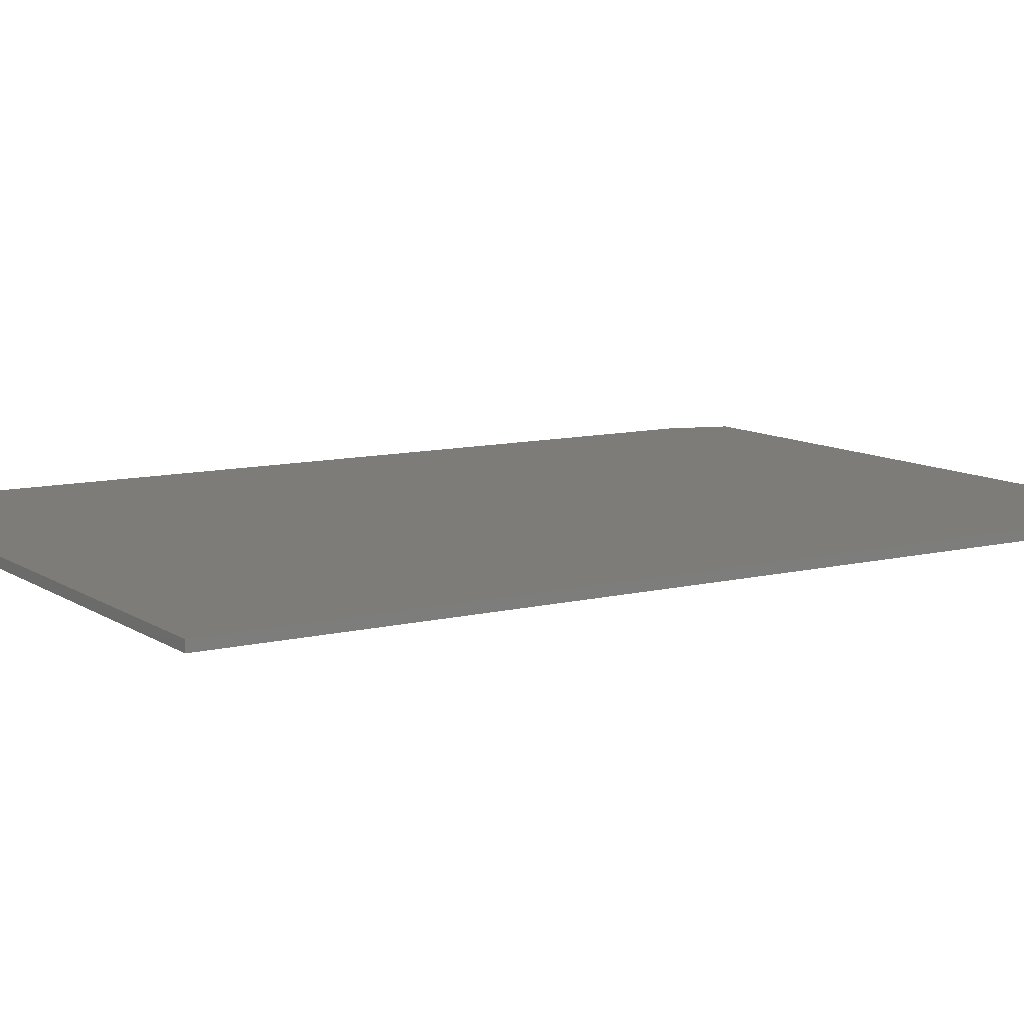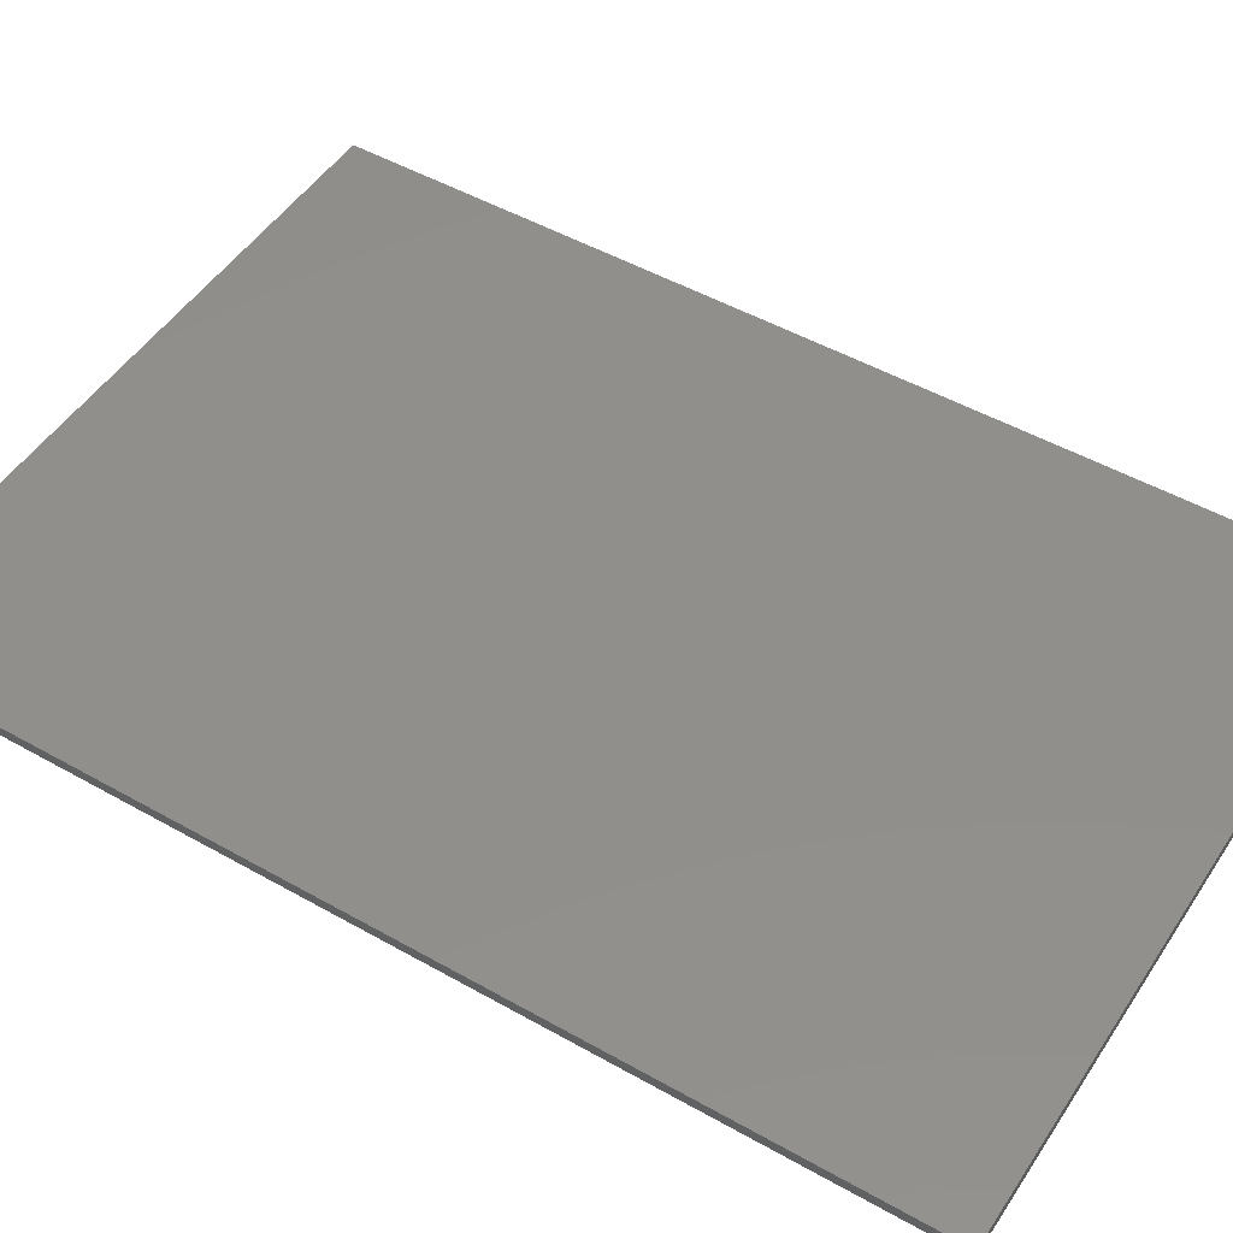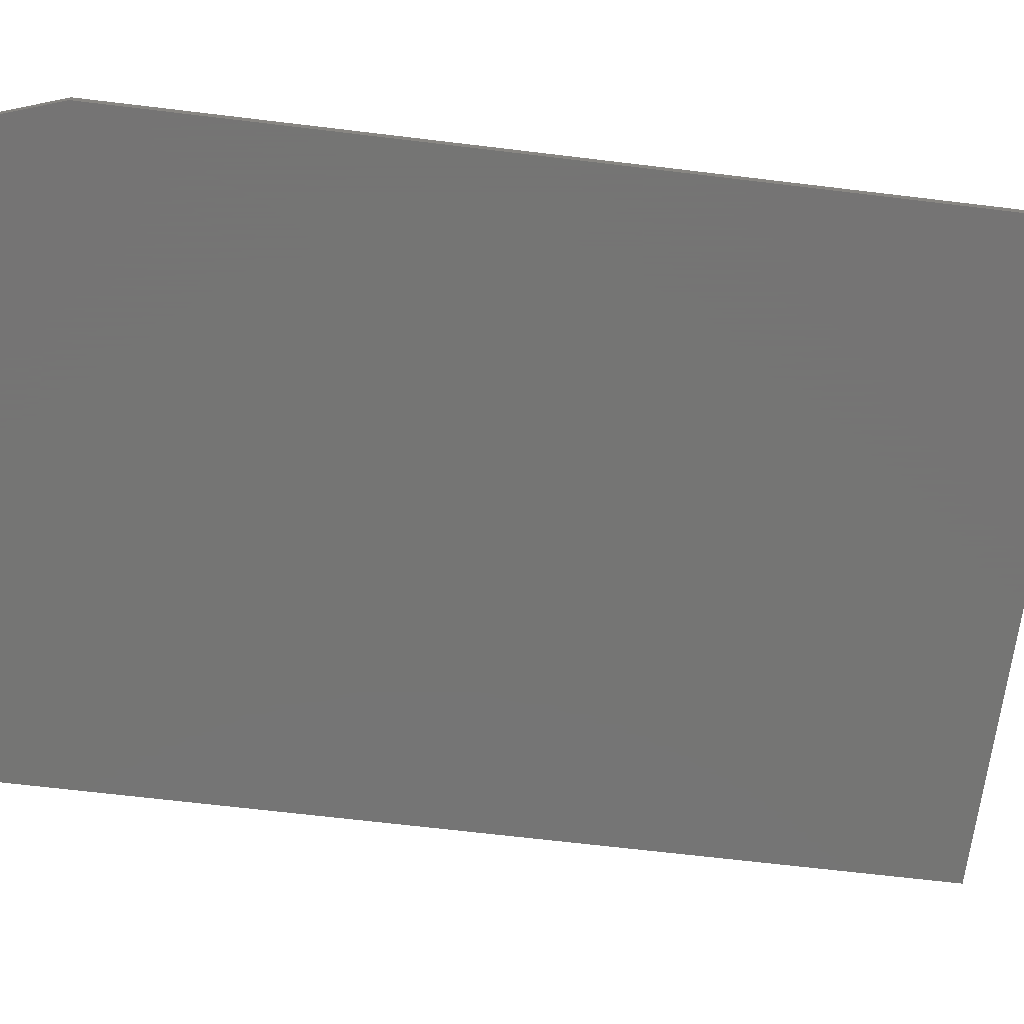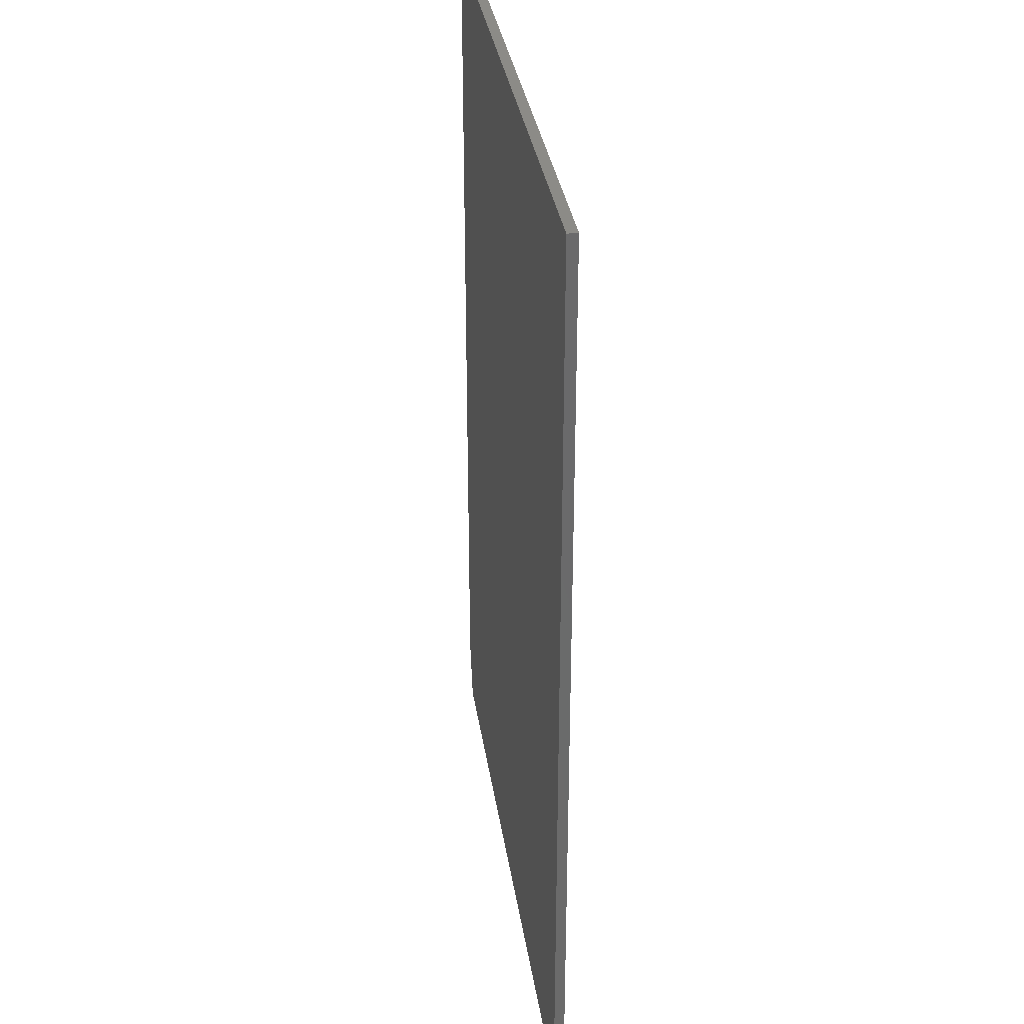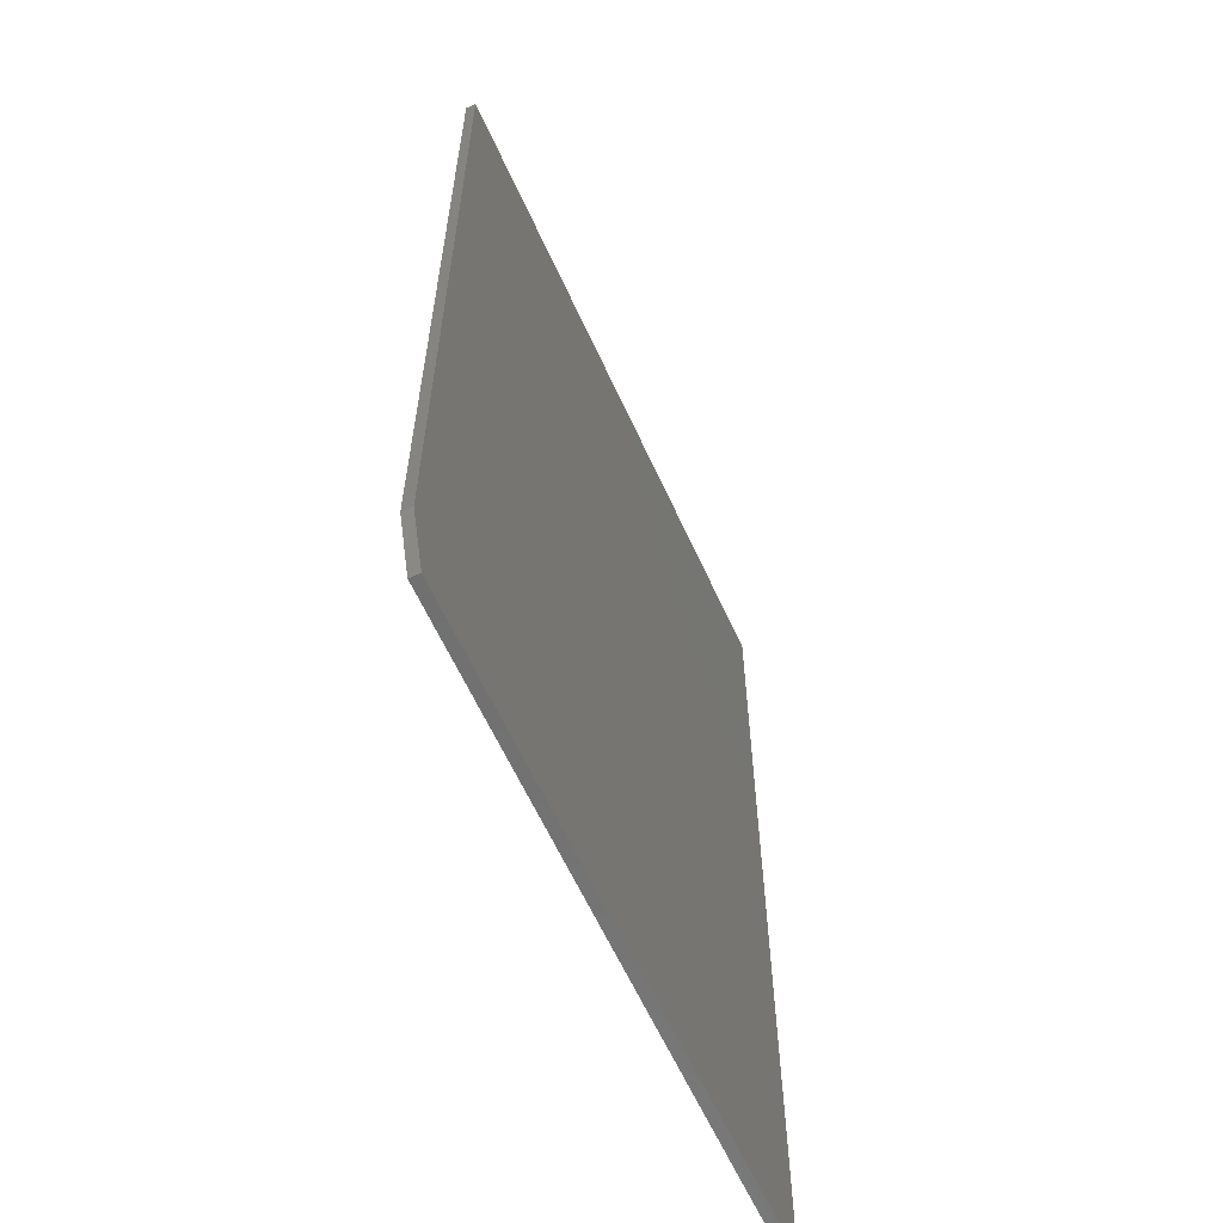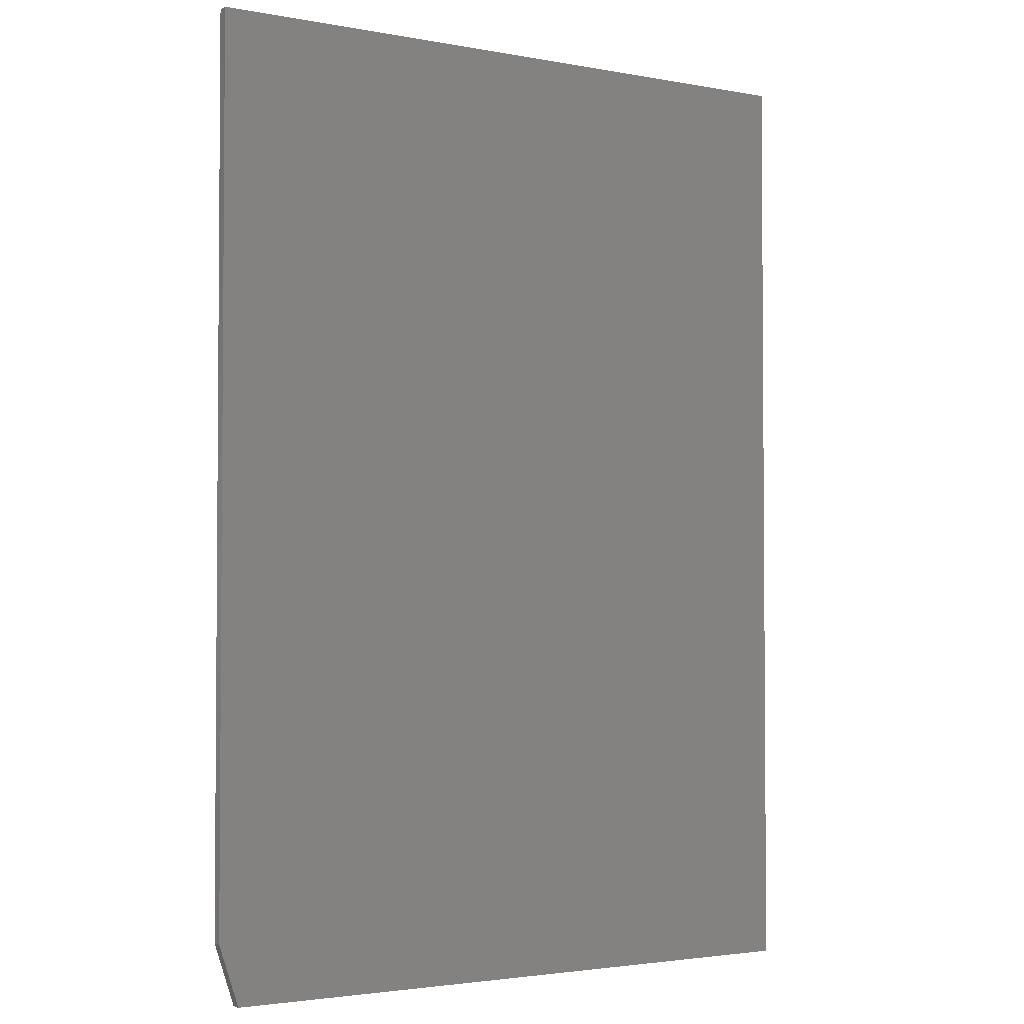
<metadata>
{"format":"stl","ext":"stl","renderer":"f3d","projection":"perspective","resolution":1024,"background":"white","views":[{"elev":10.0,"azim":-122.3,"up":"+Z"},{"elev":49.3,"azim":-57.9,"up":"+Z"},{"elev":-67.1,"azim":83.1,"up":"+Z"},{"elev":33.2,"azim":-98.3,"up":"+Y"},{"elev":-61.7,"azim":114.4,"up":"+Y"},{"elev":-2.7,"azim":147.1,"up":"+Y"}]}
</metadata>
<code>
# stl→obj: 10 verts, 16 faces
v 0.5258 0.75 0.007812
v 0.01562 0.75 0.007812
v 0.5258 0.0625 0.007812
v 0.01562 0.01562 0.007812
v 0.5102 0.01562 0.007812
v 0.5102 0.01562 0
v 0.01562 0.01562 0
v 0.5258 0.0625 0
v 0.01562 0.75 0
v 0.5258 0.75 0
f 1 2 3
f 3 2 4
f 3 4 5
f 6 7 8
f 8 7 9
f 8 9 10
f 3 8 1
f 1 8 10
f 4 7 5
f 5 7 6
f 3 5 8
f 8 5 6
f 2 9 4
f 4 9 7
f 1 10 2
f 2 10 9

</code>
